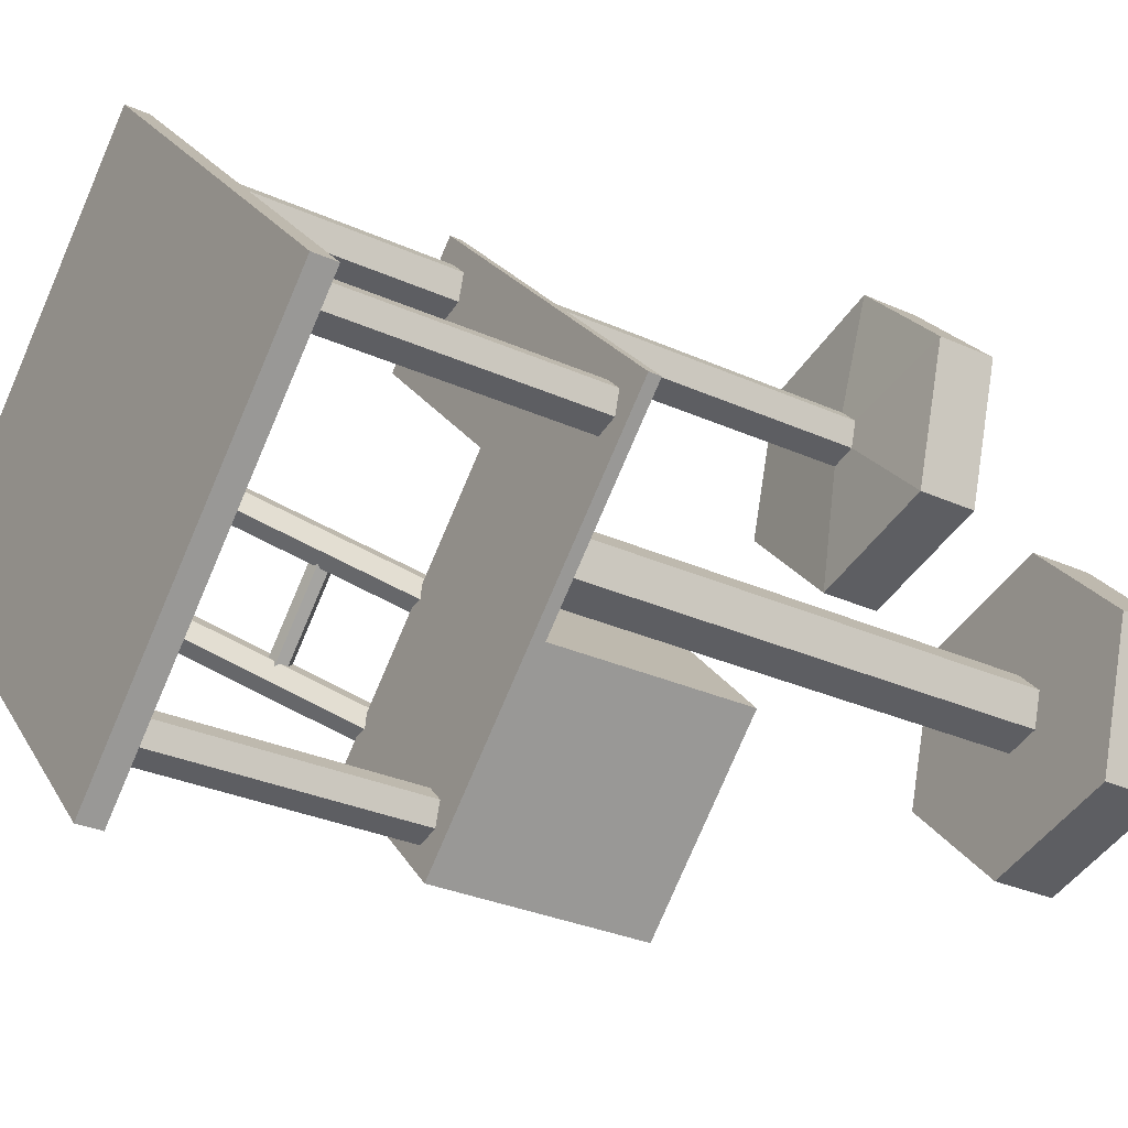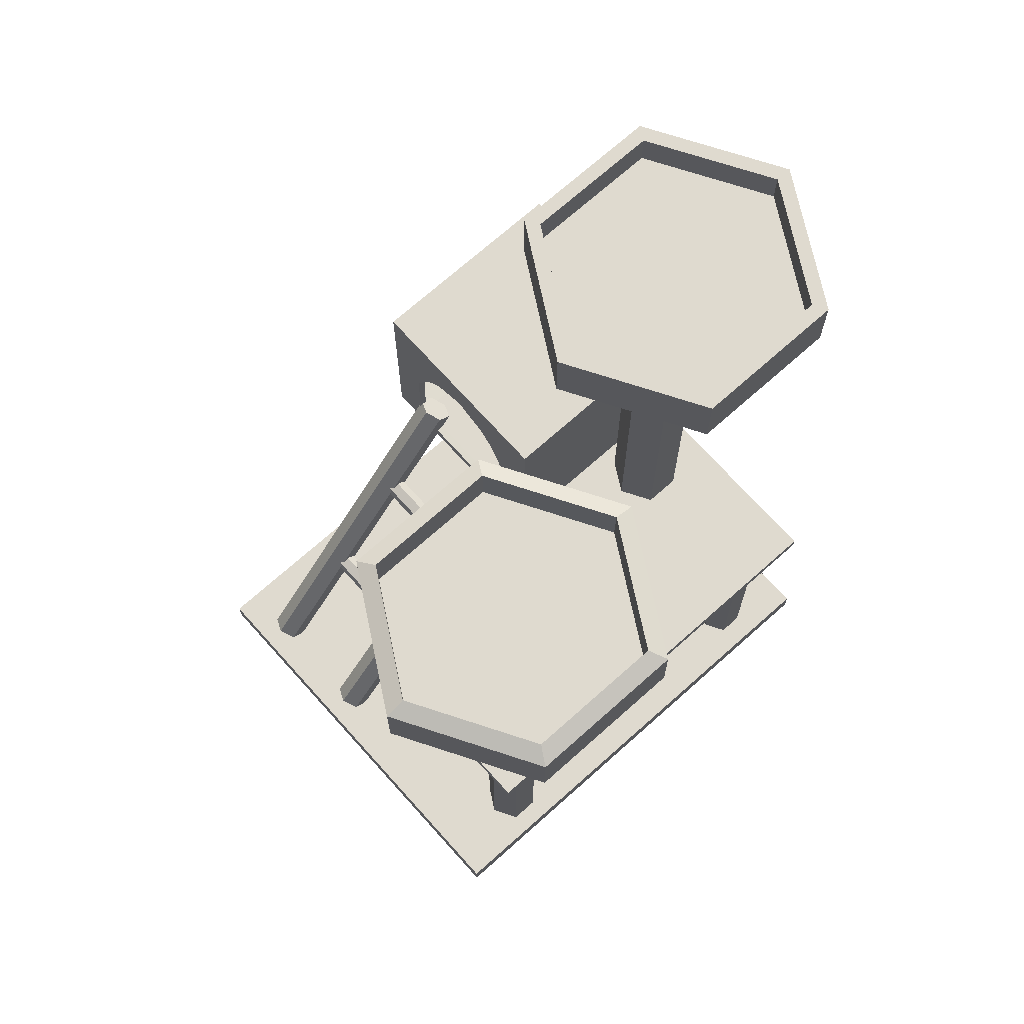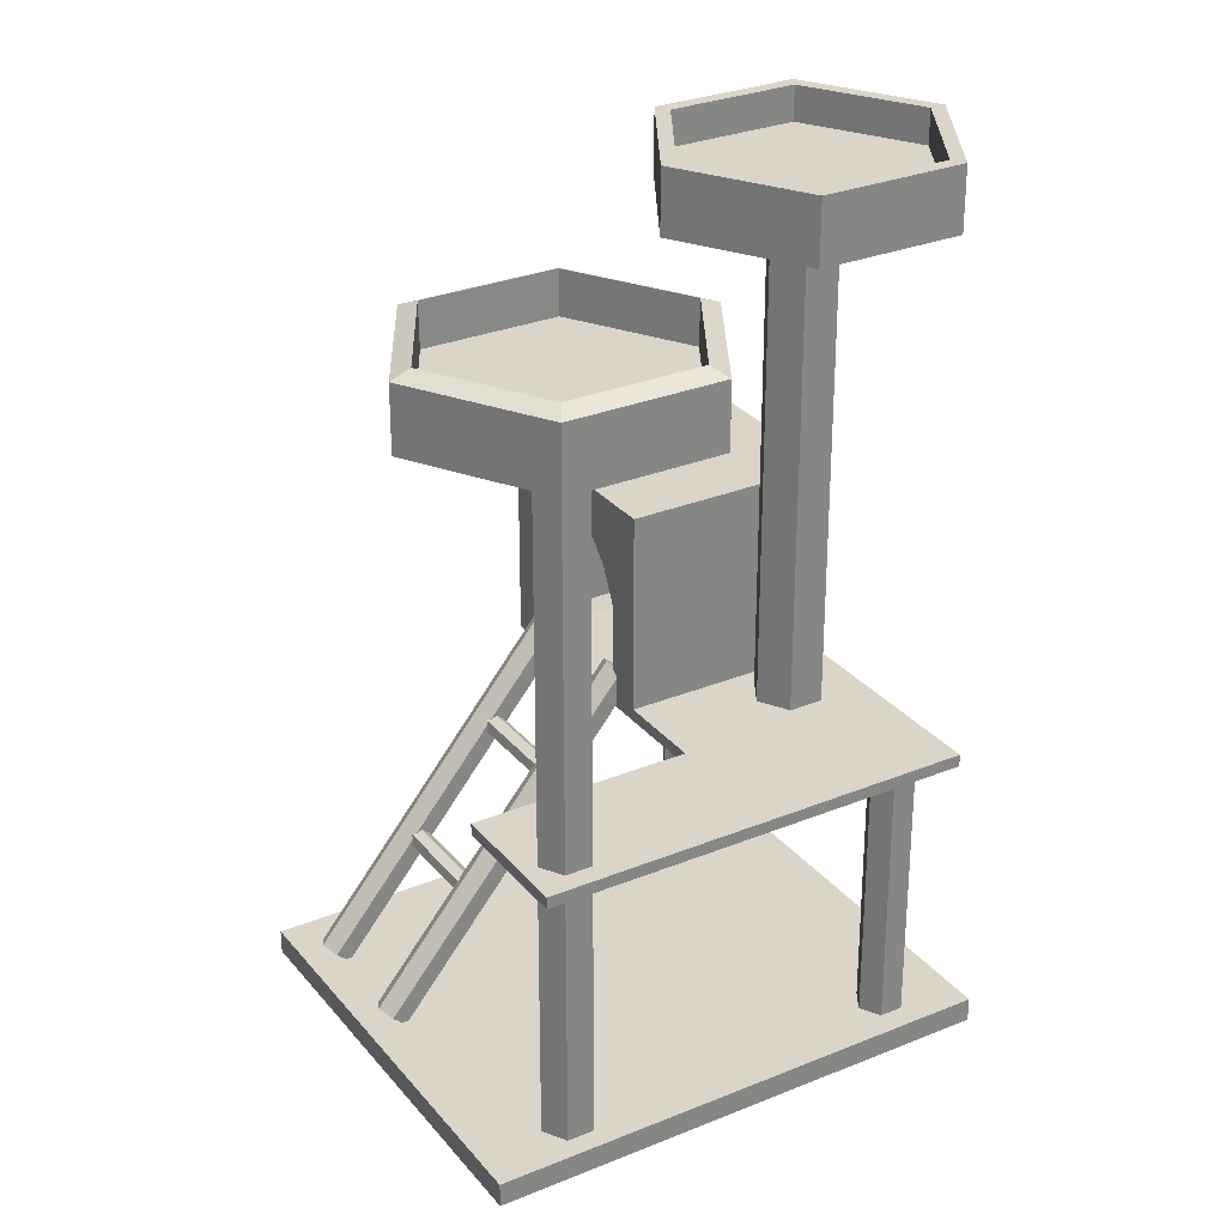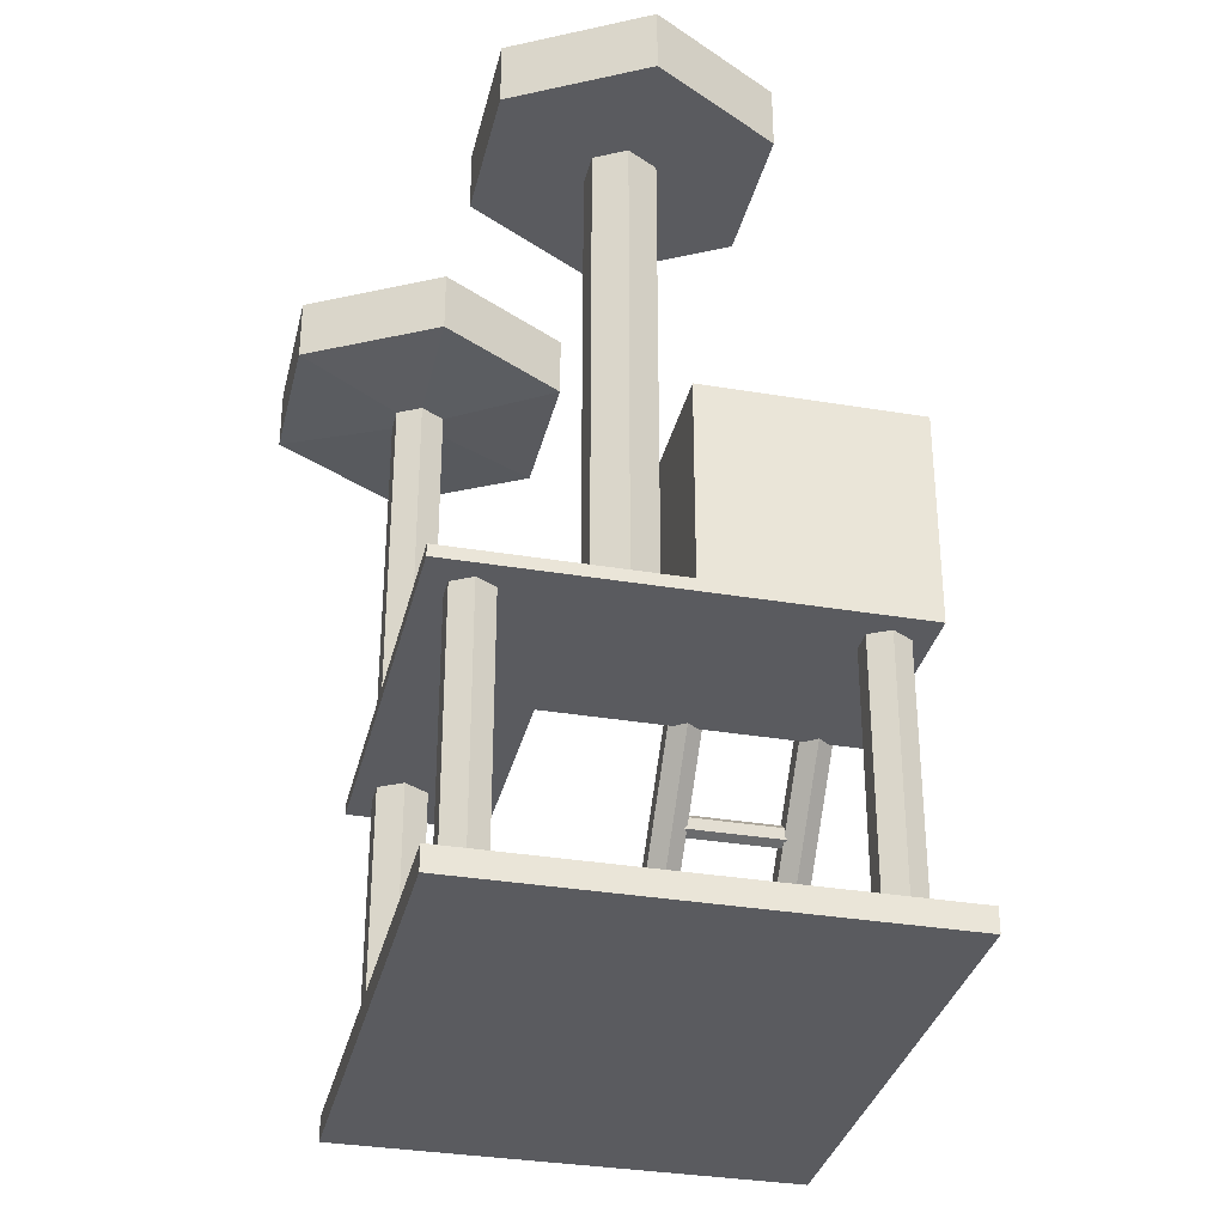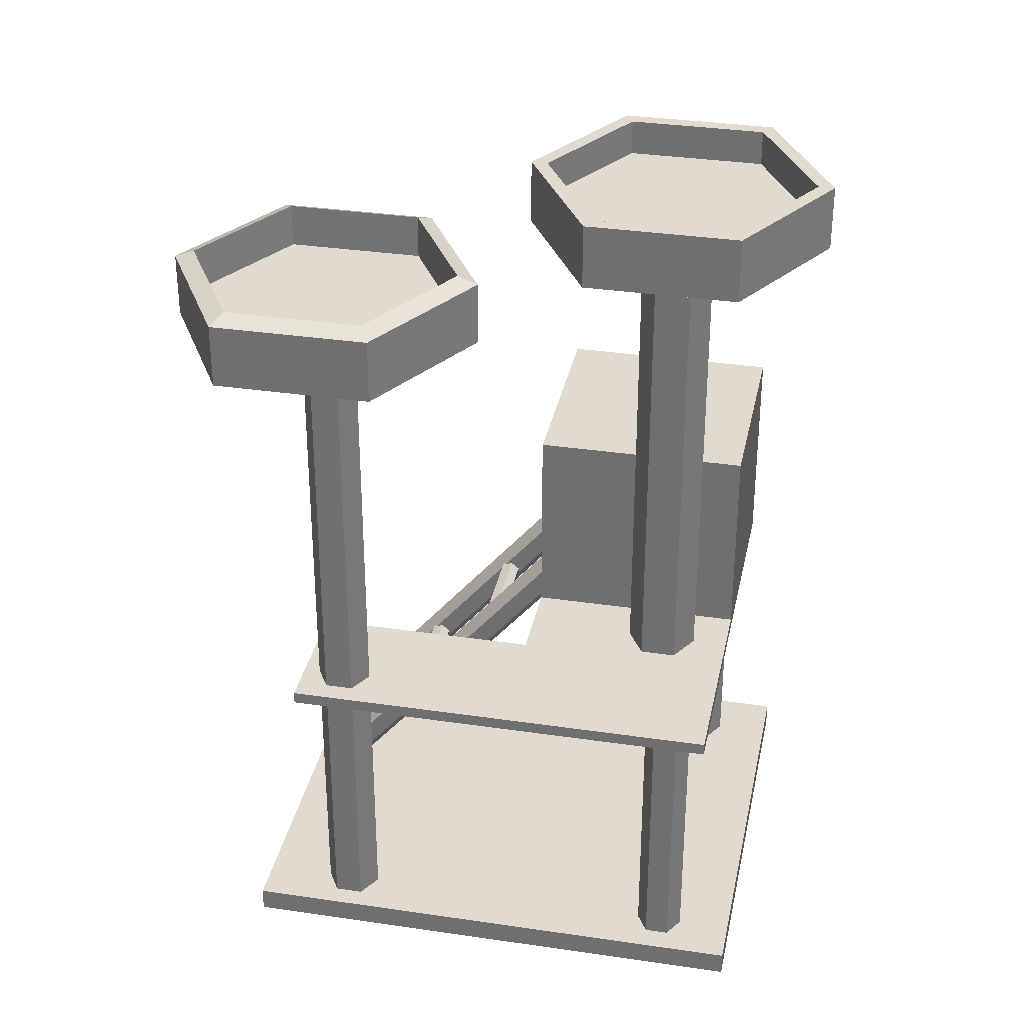
<metadata>
{"format":"obj","ext":"obj","renderer":"f3d","projection":"perspective","resolution":1024,"background":"white","views":[{"elev":-30.6,"azim":57.0,"up":"+Z"},{"elev":70.6,"azim":4.6,"up":"+Y"},{"elev":29.1,"azim":15.1,"up":"+Y"},{"elev":-33.1,"azim":123.4,"up":"+Y"},{"elev":33.4,"azim":57.9,"up":"+Y"}]}
</metadata>
<code>
o Cubo.008
v 0.7191 0.06113 0.02966
v 1.015 0.06113 0.3107
v 0.3927 0.06113 0.3728
v 0.6882 0.06113 0.6538
v 0.7191 0.08319 0.02966
v 1.015 0.08319 0.3107
v 0.3927 0.08319 0.3728
v 0.6882 0.08319 0.6538
v 0.5735 0.3351 0.1994
v 0.5735 0.5286 0.1994
v 0.7069 0.3351 0.05913
v 0.7069 0.5286 0.05913
v 0.7137 0.3351 0.3328
v 0.7137 0.5286 0.3328
v 0.8471 0.3351 0.1925
v 0.8471 0.5286 0.1925
v 0.8121 0.3351 0.1592
v 0.777 0.3351 0.1258
v 0.7419 0.3351 0.09248
v 0.7419 0.5286 0.09248
v 0.777 0.5286 0.1258
v 0.8121 0.5286 0.1592
v 0.6085 0.3351 0.2327
v 0.6436 0.3351 0.2661
v 0.6787 0.3351 0.2994
v 0.6787 0.5286 0.2994
v 0.6436 0.5286 0.2661
v 0.6085 0.5286 0.2327
v 0.5735 0.4287 0.1994
v 0.7069 0.4287 0.05913
v 0.8471 0.4287 0.1925
v 0.7137 0.4287 0.3328
v 0.6903 0.4287 0.3105
v 0.667 0.4806 0.2883
v 0.6436 0.4934 0.2661
v 0.6202 0.4806 0.2438
v 0.5968 0.4287 0.2216
v 0.7419 0.4284 0.09248
v 0.777 0.4284 0.1258
v 0.8121 0.4284 0.1592
v 0.7069 0.3462 0.05913
v 0.8471 0.3462 0.1925
v 0.7137 0.3462 0.3328
v 0.6903 0.3462 0.3105
v 0.667 0.3462 0.2883
v 0.6436 0.3462 0.2661
v 0.6202 0.3462 0.2438
v 0.5968 0.3462 0.2216
v 0.7419 0.3462 0.09248
v 0.777 0.3462 0.1258
v 0.8121 0.3462 0.1592
v 0.5735 0.3462 0.1994
v 0.6085 0.4628 0.2327
v 0.6085 0.3462 0.2327
v 0.6787 0.4628 0.2994
v 0.6787 0.3462 0.2994
v 0.5798 0.3454 0.1992
v 0.5798 0.5241 0.1992
v 0.707 0.3454 0.06545
v 0.7061 0.5242 0.06644
v 0.7136 0.3454 0.3265
v 0.7136 0.5241 0.3265
v 0.8408 0.3454 0.1927
v 0.8399 0.5242 0.1937
v 0.82 0.3464 0.1743
v 0.7966 0.3464 0.152
v 0.7732 0.3464 0.1298
v 0.7498 0.3464 0.1076
v 0.7265 0.3464 0.08533
v 0.7262 0.5231 0.0856
v 0.7496 0.5231 0.1078
v 0.773 0.5231 0.1301
v 0.7963 0.5231 0.1523
v 0.8197 0.5231 0.1745
v 0.6014 0.3463 0.2168
v 0.6248 0.3463 0.2391
v 0.6481 0.3463 0.2613
v 0.6715 0.3463 0.2835
v 0.6949 0.3463 0.3058
v 0.6941 0.5231 0.3066
v 0.6707 0.5231 0.2843
v 0.6474 0.5231 0.2621
v 0.624 0.5231 0.2399
v 0.6006 0.5231 0.2176
v 0.5812 0.4287 0.1992
v 0.7062 0.4288 0.06775
v 0.8385 0.4288 0.1936
v 0.7135 0.4287 0.325
v 0.6957 0.4287 0.3049
v 0.6723 0.4806 0.2827
v 0.6489 0.4934 0.2605
v 0.6256 0.4806 0.2382
v 0.6022 0.4287 0.216
v 0.7256 0.4287 0.08621
v 0.7493 0.4806 0.1081
v 0.7728 0.4934 0.1303
v 0.7961 0.4806 0.1526
v 0.8191 0.4287 0.1752
v 0.7382 0.3464 0.09645
v 0.7379 0.5231 0.09671
v 0.6131 0.3463 0.2279
v 0.6123 0.5231 0.2288
v 0.7375 0.4627 0.09711
v 0.6139 0.4628 0.2271
v 0.8083 0.3464 0.1632
v 0.808 0.5231 0.1634
v 0.6832 0.3463 0.2946
v 0.6824 0.5231 0.2955
v 0.8077 0.4627 0.1638
v 0.684 0.4628 0.2938
v 0.7199 0.08333 0.09677
v 0.7199 0.3393 0.09677
v 0.7259 0.08333 0.1171
v 0.7259 0.3393 0.1171
v 0.7113 0.08333 0.1325
v 0.7113 0.3393 0.1325
v 0.6907 0.08333 0.1275
v 0.6907 0.3393 0.1275
v 0.6847 0.08333 0.1072
v 0.6847 0.3393 0.1072
v 0.6993 0.08333 0.09179
v 0.6993 0.3393 0.09179
v 0.9526 0.08333 0.3181
v 0.9526 0.3393 0.3181
v 0.9586 0.08333 0.3385
v 0.9586 0.3393 0.3385
v 0.944 0.08333 0.3539
v 0.944 0.3393 0.3539
v 0.9233 0.08333 0.3489
v 0.9233 0.3393 0.3489
v 0.9173 0.08333 0.3285
v 0.9173 0.3393 0.3285
v 0.932 0.08333 0.3131
v 0.932 0.3393 0.3131
v 0.7365 0.08389 0.5453
v 0.7361 0.7231 0.5457
v 0.7436 0.08389 0.5694
v 0.743 0.7231 0.5693
v 0.7263 0.08389 0.5877
v 0.7261 0.7231 0.5871
v 0.7018 0.08389 0.5818
v 0.7022 0.7231 0.5813
v 0.6947 0.08389 0.5576
v 0.6953 0.7231 0.5578
v 0.712 0.08389 0.5394
v 0.7122 0.7231 0.54
v 0.8512 0.7293 0.5954
v 0.8128 0.7293 0.4651
v 0.7576 0.7293 0.6938
v 0.6255 0.7293 0.662
v 0.5871 0.7293 0.5317
v 0.6807 0.7293 0.4332
v 0.8341 0.7925 0.5913
v 0.8006 0.7925 0.4779
v 0.7526 0.7925 0.6769
v 0.6377 0.7925 0.6492
v 0.6042 0.7925 0.5358
v 0.6857 0.7925 0.4501
v 0.8512 0.7856 0.5954
v 0.8128 0.7856 0.4651
v 0.7576 0.7856 0.6938
v 0.6255 0.7856 0.662
v 0.5871 0.7856 0.5317
v 0.6807 0.7856 0.4332
v 0.8335 0.7541 0.5911
v 0.8002 0.7541 0.4783
v 0.7524 0.7541 0.6764
v 0.6381 0.7541 0.6488
v 0.6048 0.7541 0.5359
v 0.6859 0.7541 0.4507
v 0.8562 0.3425 0.2451
v 0.8562 0.7904 0.2451
v 0.8653 0.3425 0.2758
v 0.8653 0.7904 0.2758
v 0.8432 0.3425 0.2989
v 0.8432 0.7904 0.2989
v 0.8122 0.3425 0.2914
v 0.8122 0.7904 0.2914
v 0.8031 0.3425 0.2608
v 0.8031 0.7904 0.2608
v 0.8252 0.3425 0.2376
v 0.8252 0.7904 0.2376
v 0.9644 0.7904 0.2997
v 0.9265 0.7904 0.1713
v 0.8721 0.7904 0.3967
v 0.7419 0.7904 0.3653
v 0.704 0.7904 0.2369
v 0.7963 0.7904 0.1398
v 0.9504 0.8483 0.2963
v 0.9166 0.8483 0.1817
v 0.868 0.8483 0.383
v 0.7518 0.8483 0.3549
v 0.718 0.8483 0.2402
v 0.8004 0.8483 0.1536
v 0.9644 0.8483 0.2997
v 0.9265 0.8483 0.1713
v 0.8721 0.8483 0.3967
v 0.7419 0.8483 0.3653
v 0.704 0.8483 0.2369
v 0.7963 0.8483 0.1398
v 0.9504 0.8168 0.2963
v 0.9166 0.8168 0.1817
v 0.868 0.8168 0.383
v 0.7518 0.8168 0.3549
v 0.718 0.8168 0.2402
v 0.8004 0.8168 0.1536
v 0.4616 0.0751 0.3805
v 0.6209 0.3533 0.213
v 0.4675 0.08031 0.3948
v 0.6268 0.3585 0.2273
v 0.4588 0.09072 0.4039
v 0.6181 0.3689 0.2364
v 0.4443 0.09592 0.3987
v 0.6036 0.3741 0.2312
v 0.4384 0.09072 0.3844
v 0.5977 0.3689 0.2169
v 0.447 0.08031 0.3753
v 0.6063 0.3585 0.2078
v 0.5406 0.0751 0.4557
v 0.6999 0.3533 0.2882
v 0.5465 0.08031 0.4699
v 0.7058 0.3585 0.3024
v 0.5378 0.09072 0.479
v 0.6971 0.3689 0.3115
v 0.5233 0.09592 0.4738
v 0.6826 0.3741 0.3063
v 0.5174 0.09072 0.4596
v 0.6767 0.3689 0.2921
v 0.526 0.08031 0.4505
v 0.6853 0.3585 0.283
v 0.5673 0.2729 0.2659
v 0.6483 0.2729 0.343
v 0.561 0.2695 0.2726
v 0.642 0.2695 0.3497
v 0.5557 0.2757 0.2781
v 0.6368 0.2757 0.3551
v 0.5569 0.2854 0.2769
v 0.6379 0.2854 0.3539
v 0.5632 0.2888 0.2702
v 0.6442 0.2888 0.3473
v 0.5684 0.2825 0.2647
v 0.6495 0.2825 0.3418
v 0.5132 0.1785 0.3228
v 0.5943 0.1785 0.3998
v 0.5069 0.1751 0.3294
v 0.5879 0.1751 0.4065
v 0.5017 0.1813 0.3349
v 0.5827 0.1813 0.412
v 0.5028 0.191 0.3337
v 0.5838 0.191 0.4108
v 0.5092 0.1944 0.327
v 0.5902 0.1944 0.4041
v 0.5144 0.1881 0.3216
v 0.5954 0.1881 0.3986
v 0.8471 0.3462 0.1925
v 0.7137 0.3462 0.3328
v 0.9068 0.3462 0.2493
v 0.7734 0.3351 0.3896
v 0.7734 0.3462 0.3896
v 0.994 0.3462 0.3323
v 0.8606 0.3462 0.4725
v 0.6335 0.3462 0.5366
v 0.6335 0.3351 0.5366
v 0.7207 0.3462 0.6196
v 0.7207 0.3351 0.6196
v 0.9068 0.3351 0.2493
v 0.994 0.3351 0.3323
v 0.8606 0.3351 0.4725
f 1 2 4 3
f 5 7 8 6
f 2 1 5 6
f 3 4 8 7
f 1 3 7 5
f 4 2 6 8
f 29 10 12 30
f 40 22 16 31
f 31 16 14 32
f 37 28 10 29
f 17 15 13 25
f 20 12 10 28
f 16 22 26 14
f 22 21 27 26
f 21 20 28 27
f 11 19 23 9
f 19 18 24 23
f 18 17 25 24
f 32 14 26 33
f 55 26 34
f 34 26 27 35
f 35 27 28 36
f 53 28 37
f 30 12 20 38
f 38 20 21 39
f 39 21 22 40
f 50 39 40 51
f 49 38 39 50
f 41 30 38 49
f 43 32 33 44
f 48 37 29 52
f 42 31 32 43
f 51 40 31 42
f 52 29 30 41
f 9 52 41 11
f 17 51 42 15
f 23 48 52 9
f 13 43 44 25
f 25 56 45
f 25 45 46 24
f 24 46 47 23
f 23 54 48
f 11 41 49 19
f 19 49 50 18
f 18 50 51 17
f 23 47 54
f 36 28 53
f 25 44 56
f 33 26 55
f 85 86 60 58
f 98 87 64 74
f 87 88 62 64
f 93 85 58 84
f 65 79 61 63
f 70 84 58 60
f 64 62 80 74
f 106 108 81 73
f 73 81 82 72
f 72 82 83 71
f 100 102 84 70
f 59 57 75 69
f 99 101 76 68
f 68 76 77 67
f 67 77 78 66
f 105 107 79 65
f 88 89 80 62
f 110 90 81 108
f 90 91 82 81
f 91 92 83 82
f 104 93 84 102
f 86 94 70 60
f 103 95 71 100
f 95 96 72 71
f 96 97 73 72
f 109 98 74 106
f 99 103 94 69
f 105 65 98 109
f 67 66 97 96
f 68 67 96 95
f 99 68 95 103
f 59 69 94 86
f 61 79 89 88
f 75 57 85 93
f 63 61 88 87
f 65 63 87 98
f 105 109 97 66
f 94 103 100 70
f 92 104 102 83
f 69 75 101 99
f 71 83 102 100
f 97 109 106 73
f 89 110 108 80
f 66 78 107 105
f 74 80 108 106
f 53 37 93 104
f 35 36 92 91
f 34 35 91 90
f 55 34 90 110
f 44 33 89 79
f 37 48 75 93
f 45 56 107 78
f 46 45 78 77
f 47 46 77 76
f 48 54 101 75
f 36 53 104 92
f 54 47 76 101
f 33 55 110 89
f 56 44 79 107
f 111 112 114 113
f 113 114 116 115
f 115 116 118 117
f 117 118 120 119
f 114 112 122 120 118 116
f 119 120 122 121
f 121 122 112 111
f 111 113 115 117 119 121
f 123 124 126 125
f 125 126 128 127
f 127 128 130 129
f 129 130 132 131
f 126 124 134 132 130 128
f 131 132 134 133
f 133 134 124 123
f 123 125 127 129 131 133
f 135 136 138 137
f 137 138 140 139
f 139 140 142 141
f 141 142 144 143
f 142 140 149 150
f 143 144 146 145
f 145 146 136 135
f 135 137 139 141 143 145
f 149 147 159 161
f 136 146 152 148
f 144 142 150 151
f 140 138 147 149
f 146 144 151 152
f 138 136 148 147
f 154 158 170 166
f 152 151 163 164
f 150 149 161 162
f 147 148 160 159
f 148 152 164 160
f 151 150 162 163
f 154 153 159 160
f 153 155 161 159
f 155 156 162 161
f 156 157 163 162
f 157 158 164 163
f 158 154 160 164
f 165 166 170 169 168 167
f 157 156 168 169
f 155 153 165 167
f 158 157 169 170
f 156 155 167 168
f 153 154 166 165
f 171 172 174 173
f 173 174 176 175
f 175 176 178 177
f 177 178 180 179
f 178 176 185 186
f 179 180 182 181
f 181 182 172 171
f 171 173 175 177 179 181
f 185 183 195 197
f 172 182 188 184
f 180 178 186 187
f 176 174 183 185
f 182 180 187 188
f 174 172 184 183
f 190 194 206 202
f 188 187 199 200
f 186 185 197 198
f 183 184 196 195
f 184 188 200 196
f 187 186 198 199
f 190 189 195 196
f 189 191 197 195
f 191 192 198 197
f 192 193 199 198
f 193 194 200 199
f 194 190 196 200
f 201 202 206 205 204 203
f 193 192 204 205
f 191 189 201 203
f 194 193 205 206
f 192 191 203 204
f 189 190 202 201
f 207 208 210 209
f 209 210 212 211
f 211 212 214 213
f 213 214 216 215
f 210 208 218 216 214 212
f 215 216 218 217
f 217 218 208 207
f 207 209 211 213 215 217
f 219 220 222 221
f 221 222 224 223
f 223 224 226 225
f 225 226 228 227
f 222 220 230 228 226 224
f 227 228 230 229
f 229 230 220 219
f 219 221 223 225 227 229
f 231 232 234 233
f 233 234 236 235
f 235 236 238 237
f 237 238 240 239
f 234 232 242 240 238 236
f 239 240 242 241
f 241 242 232 231
f 231 233 235 237 239 241
f 243 244 246 245
f 245 246 248 247
f 247 248 250 249
f 249 250 252 251
f 246 244 254 252 250 248
f 251 252 254 253
f 253 254 244 243
f 243 245 247 249 251 253
f 256 13 258 259
f 259 258 263 262
f 255 256 259 257
f 257 259 261 260
f 262 263 265 264
f 261 259 262 264
f 258 13 15 266
f 257 266 15 255
f 267 266 257 260
f 268 267 260 261
f 265 268 261 264
f 266 267 268 258
f 265 263 258 268
f 57 59 86 85

</code>
